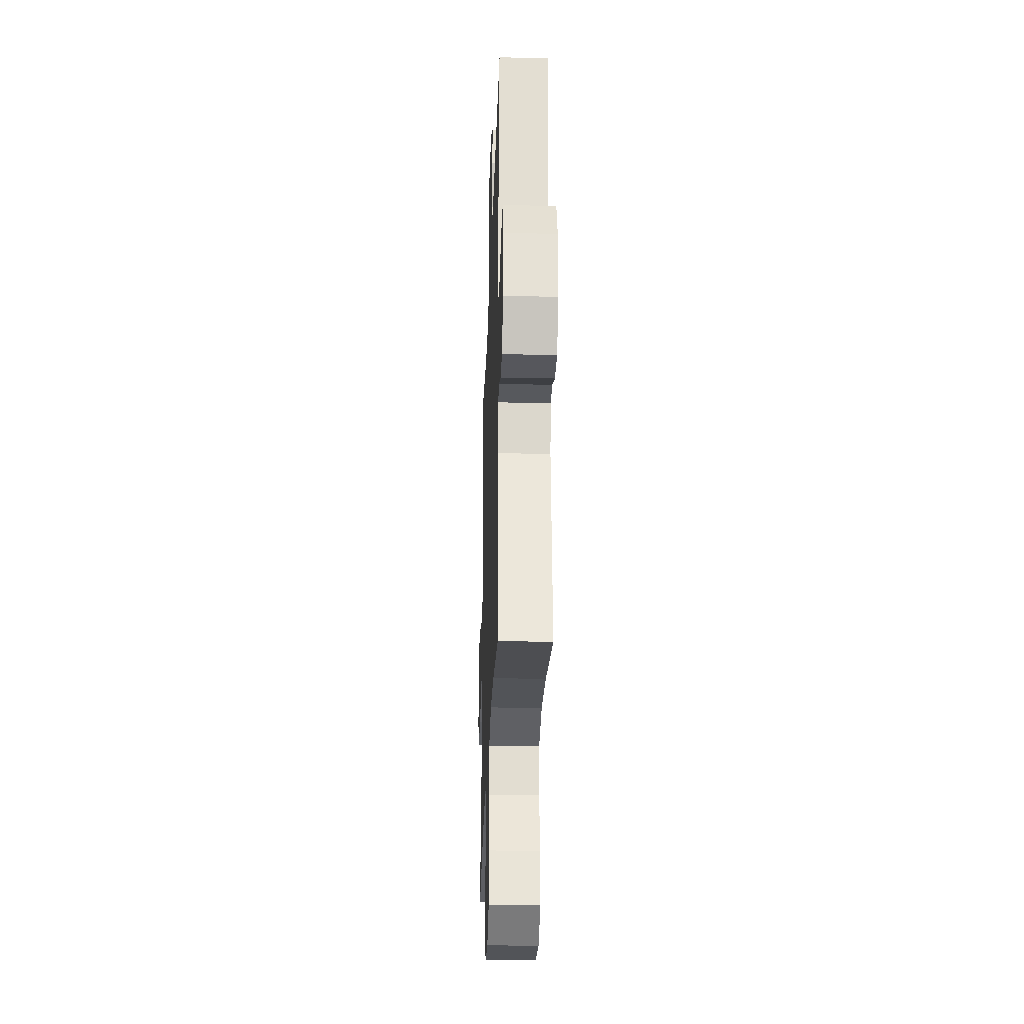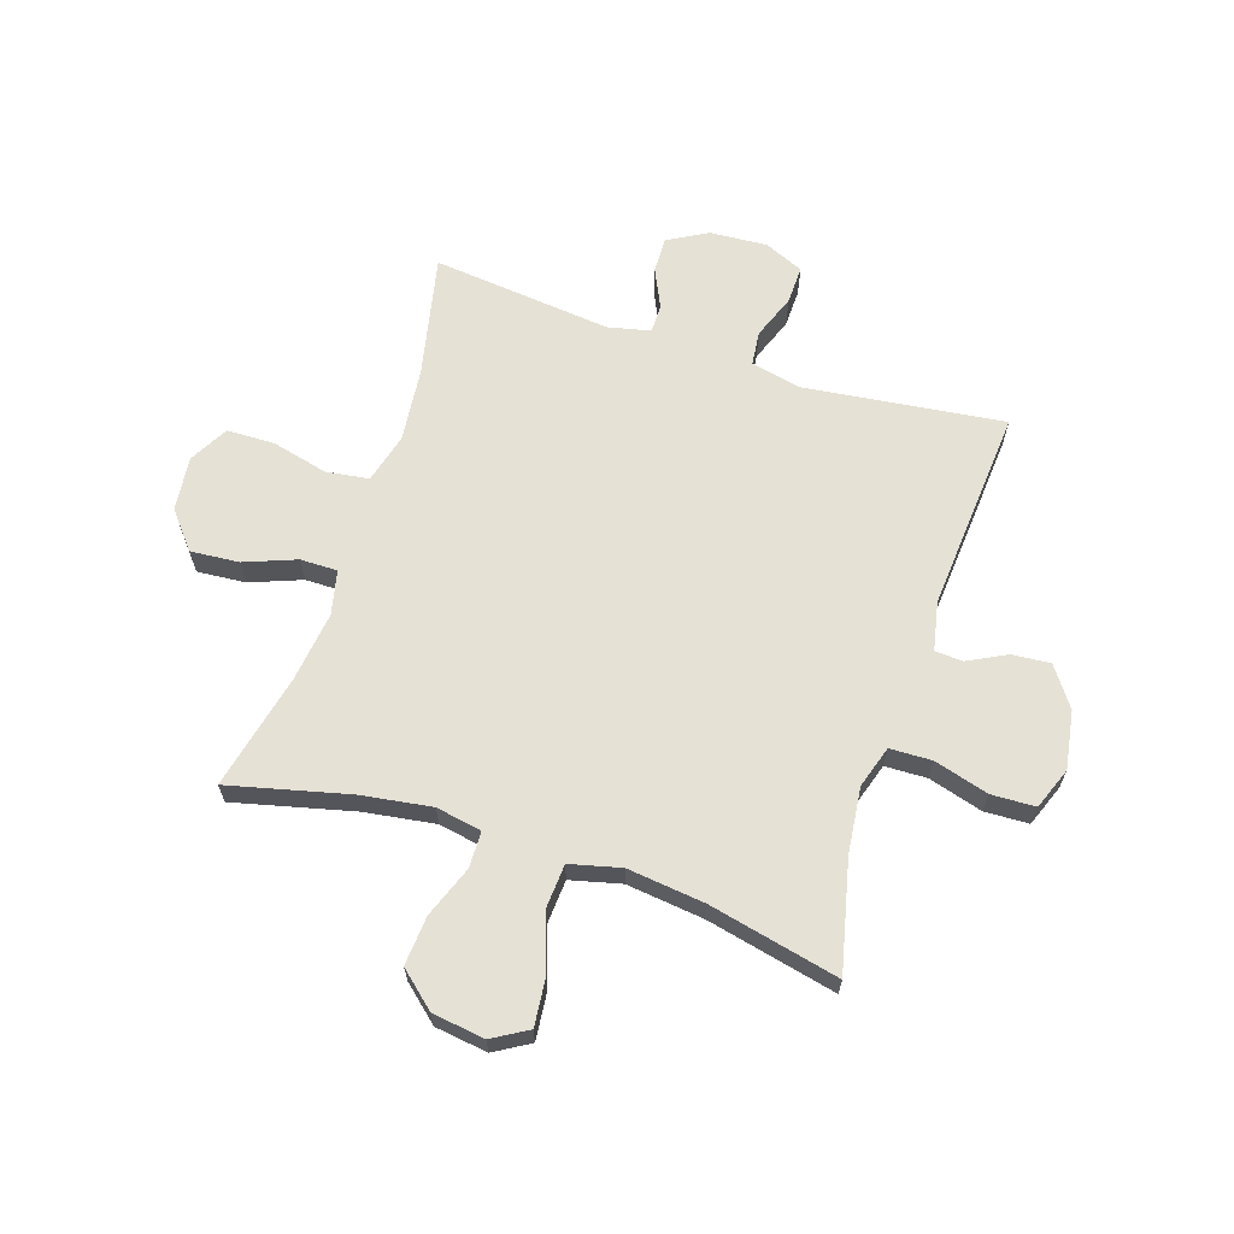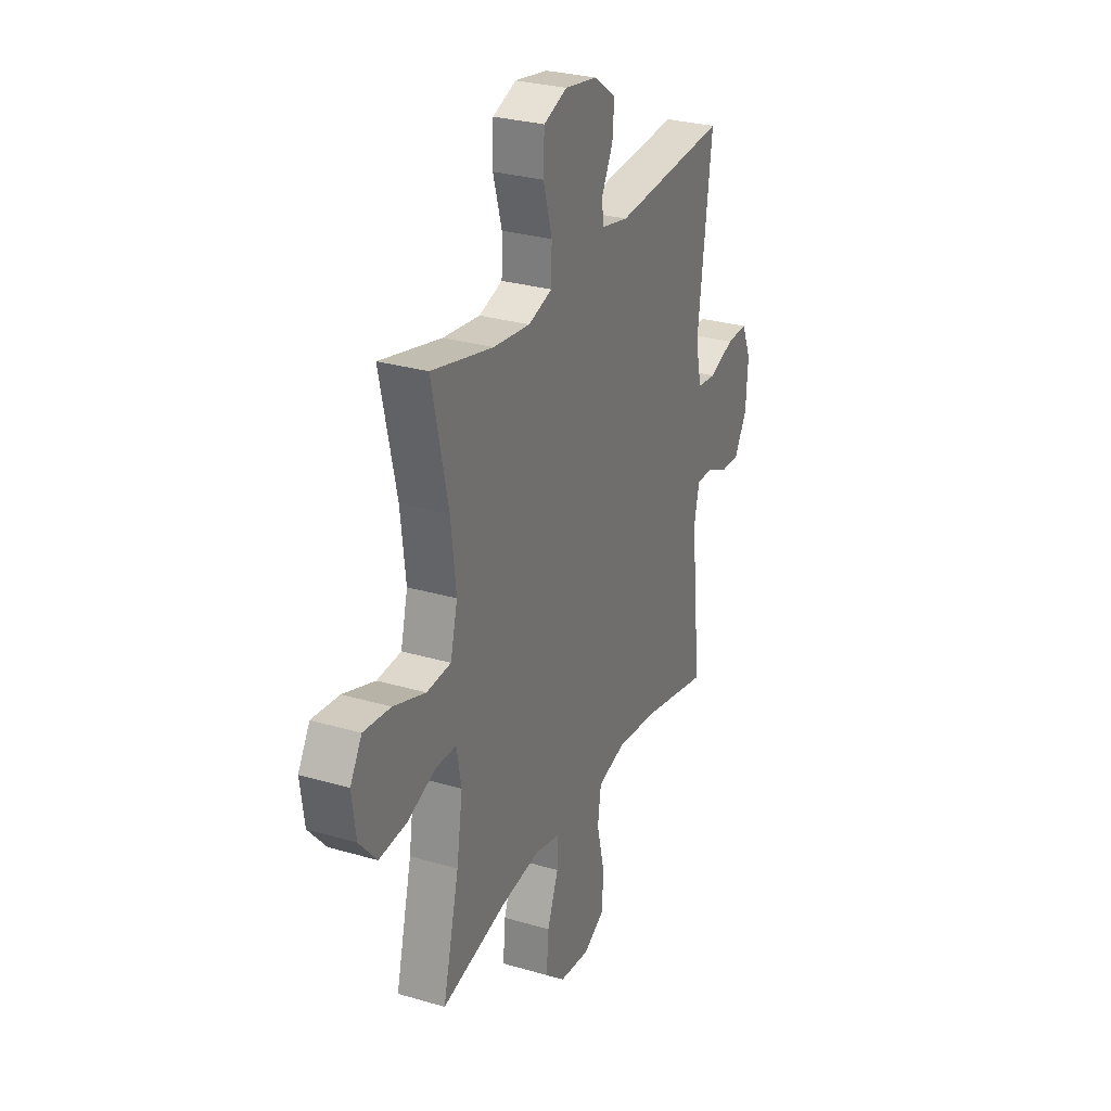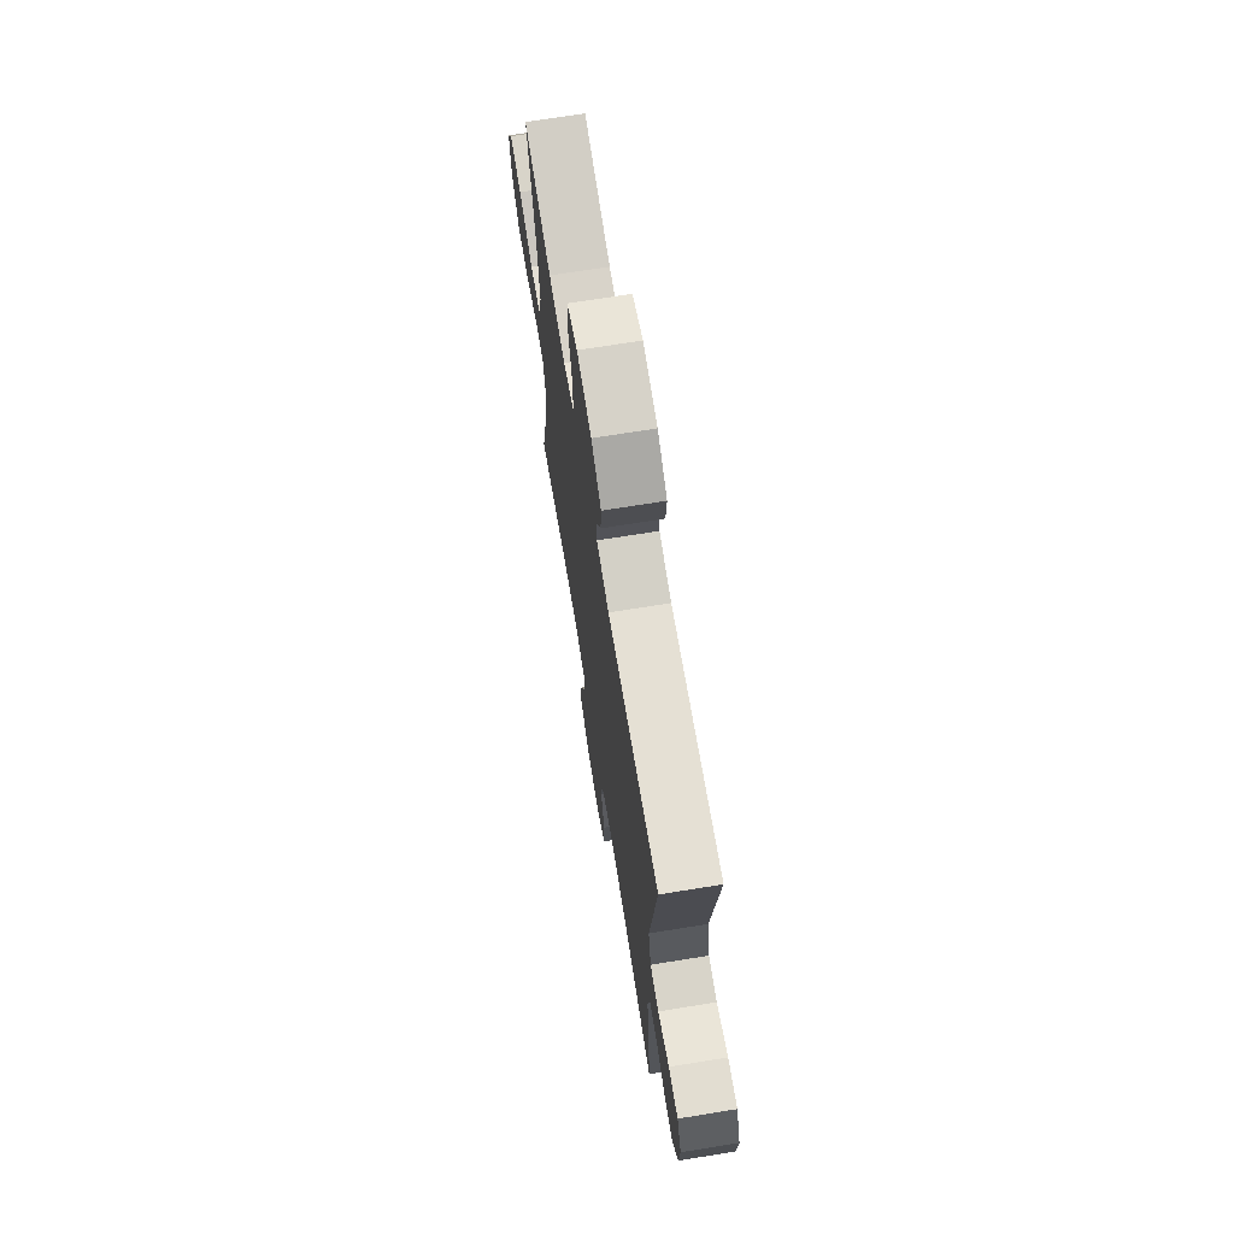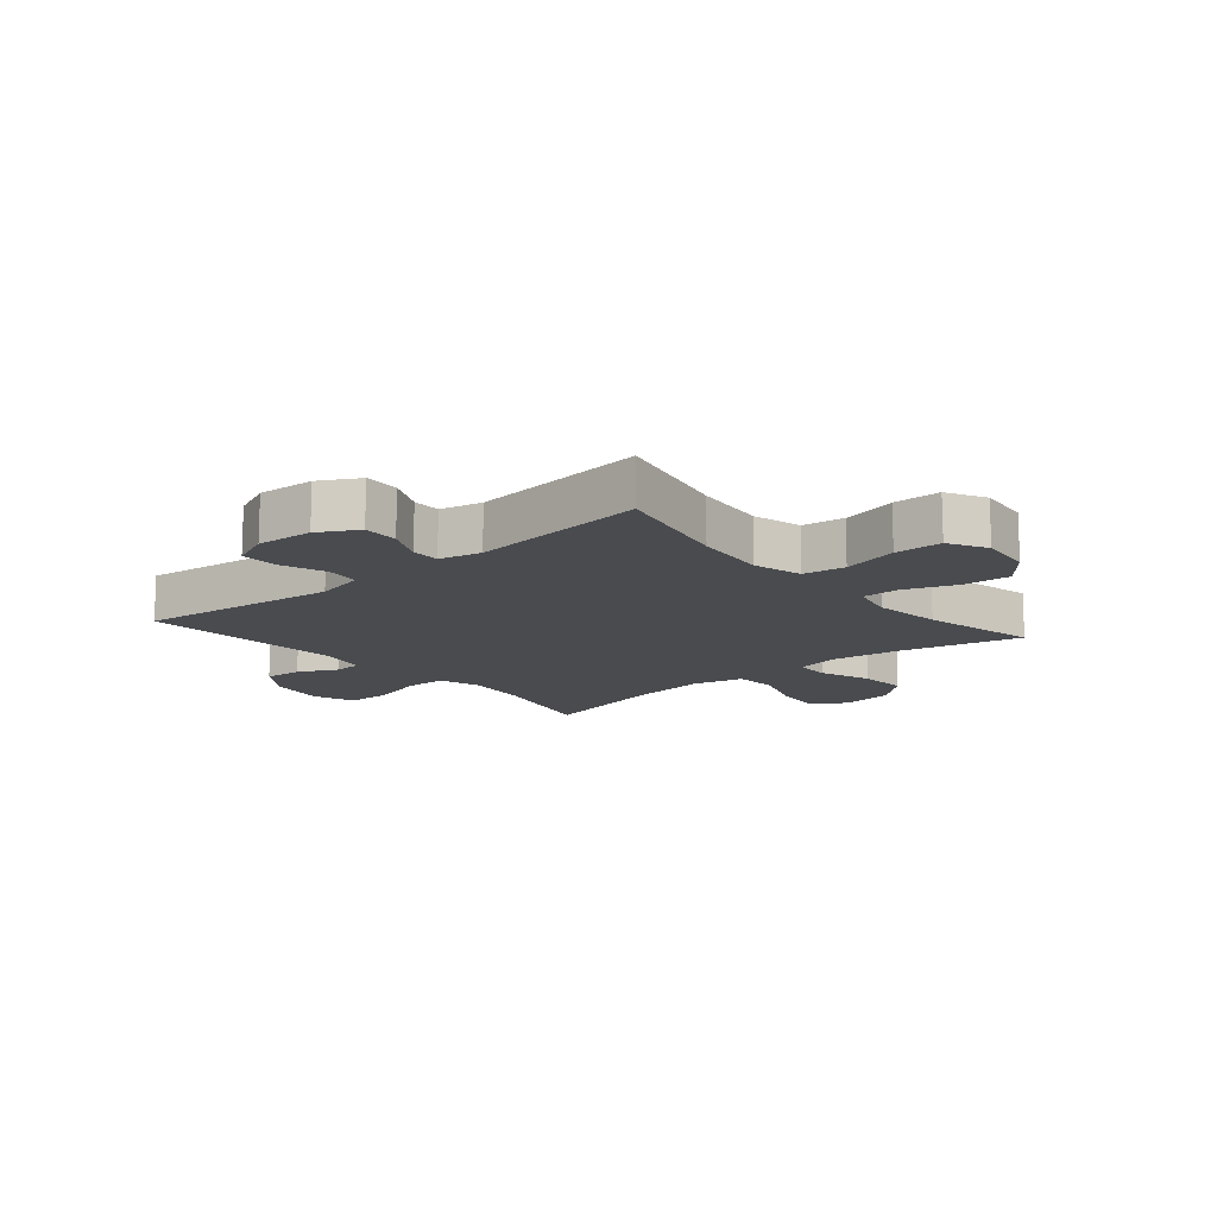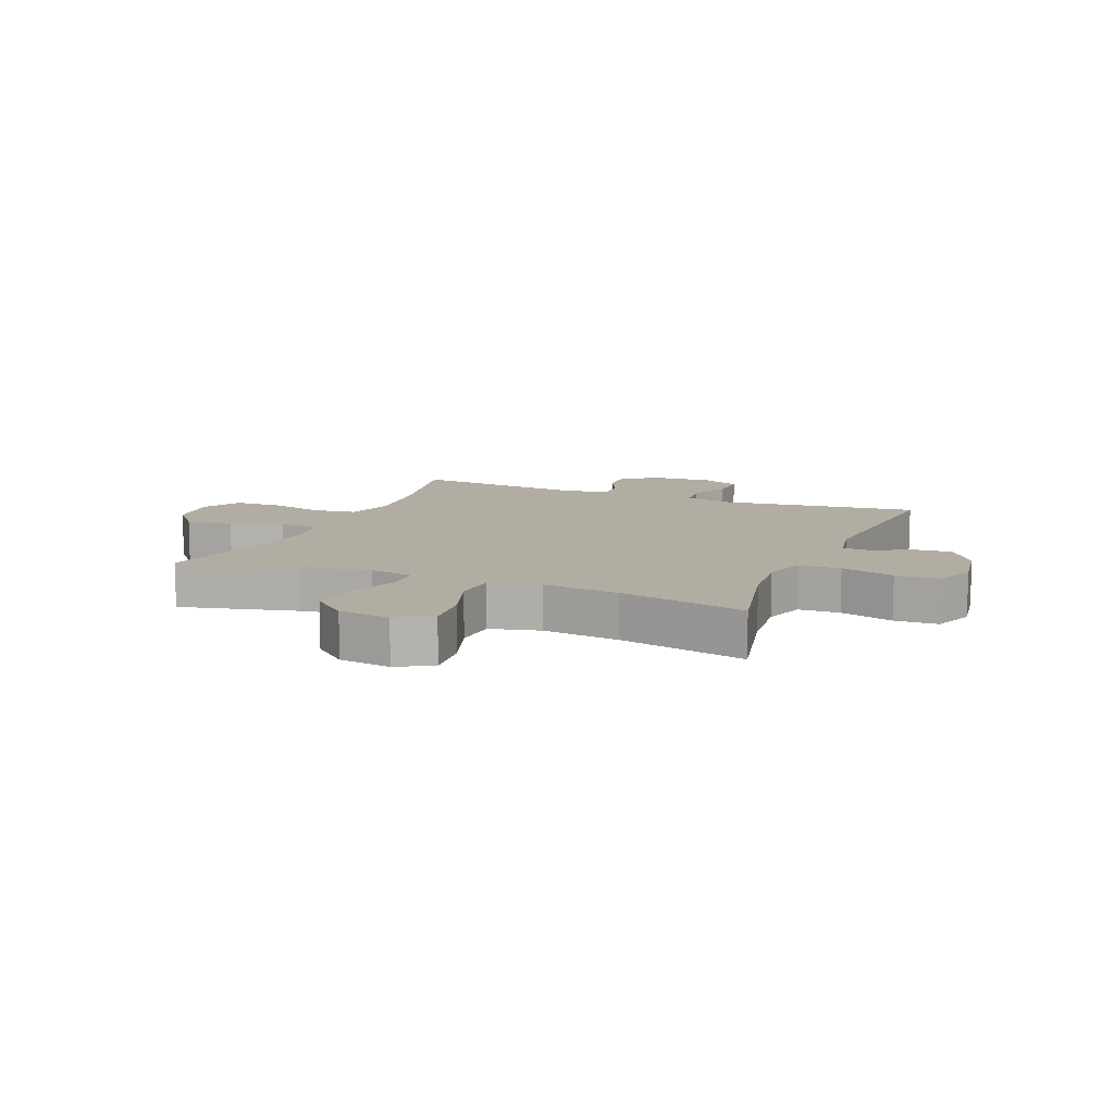
<metadata>
{"format":"obj","ext":"obj","renderer":"f3d","projection":"perspective","resolution":1024,"background":"white","views":[{"elev":-29.2,"azim":88.0,"up":"+Z"},{"elev":65.0,"azim":-71.9,"up":"+Y"},{"elev":28.5,"azim":-66.2,"up":"+Z"},{"elev":69.8,"azim":80.8,"up":"+Z"},{"elev":-13.8,"azim":130.3,"up":"+Y"},{"elev":10.6,"azim":-67.4,"up":"+Y"}]}
</metadata>
<code>
o path3604
v -0.4524 0.0375 0.2746
v -0.4365 0.0375 0.1389
v -0.4584 0.0375 0.05014
v -0.5337 0.0375 0.04516
v -0.6334 0.0375 0.07939
v -0.7176 0.0375 0.0879
v -0.7538 0.0375 0.02657
v -0.7413 0.0375 -0.06534
v -0.6867 0.0375 -0.1278
v -0.601 0.0375 -0.121
v -0.5111 0.0375 -0.08711
v -0.448 0.0375 -0.08843
v -0.4333 0.0375 -0.1681
v -0.4519 0.0375 -0.2921
v -0.5029 0.0375 -0.5004
v -0.2991 0.0375 -0.454
v -0.178 0.0375 -0.4383
v -0.101 0.0375 -0.4556
v -0.1014 0.0375 -0.5203
v -0.136 0.0375 -0.6106
v -0.1427 0.0375 -0.6953
v -0.07951 0.0375 -0.7477
v 0.01524 0.0375 -0.758
v 0.08292 0.0375 -0.7207
v 0.08473 0.0375 -0.6375
v 0.06095 0.0375 -0.5394
v 0.07164 0.0375 -0.4649
v 0.1581 0.0375 -0.4416
v 0.2865 0.0375 -0.4547
v 0.499 0.0375 -0.5004
v 0.4661 0.0375 -0.1876
v 0.483 0.0375 -0.1135
v 0.5326 0.0375 -0.1136
v 0.5994 0.0375 -0.1452
v 0.6617 0.0375 -0.147
v 0.7003 0.0375 -0.07789
v 0.7073 0.0375 0.02156
v 0.6775 0.0375 0.09052
v 0.6116 0.0375 0.08887
v 0.5339 0.0375 0.05949
v 0.4745 0.0375 0.06598
v 0.4552 0.0375 0.1522
v 0.499 0.0375 0.5013
v 0.1451 0.0375 0.4741
v 0.05962 0.0375 0.4917
v 0.05688 0.0375 0.5406
v 0.0913 0.0375 0.6076
v 0.09685 0.0375 0.6743
v 0.0288 0.0375 0.7229
v -0.07245 0.0375 0.7397
v -0.1452 0.0375 0.7117
v -0.1482 0.0375 0.6347
v -0.1208 0.0375 0.5397
v -0.1231 0.0375 0.4662
v -0.1968 0.0375 0.4431
v -0.3111 0.0375 0.4561
v -0.5029 0.0375 0.5013
v -0.4524 -0.0375 0.2746
v -0.4365 -0.0375 0.1389
v -0.4584 -0.0375 0.05014
v -0.5337 -0.0375 0.04516
v -0.6334 -0.0375 0.07939
v -0.7176 -0.0375 0.0879
v -0.7538 -0.0375 0.02657
v -0.7413 -0.0375 -0.06534
v -0.6867 -0.0375 -0.1278
v -0.601 -0.0375 -0.121
v -0.5111 -0.0375 -0.08711
v -0.448 -0.0375 -0.08843
v -0.4333 -0.0375 -0.1681
v -0.4519 -0.0375 -0.2921
v -0.5029 -0.0375 -0.5004
v -0.2991 -0.0375 -0.454
v -0.178 -0.0375 -0.4383
v -0.101 -0.0375 -0.4556
v -0.1014 -0.0375 -0.5203
v -0.136 -0.0375 -0.6106
v -0.1427 -0.0375 -0.6953
v -0.07951 -0.0375 -0.7477
v 0.01524 -0.0375 -0.758
v 0.08292 -0.0375 -0.7207
v 0.08473 -0.0375 -0.6375
v 0.06095 -0.0375 -0.5394
v 0.07164 -0.0375 -0.4649
v 0.1581 -0.0375 -0.4416
v 0.2865 -0.0375 -0.4547
v 0.499 -0.0375 -0.5004
v 0.4661 -0.0375 -0.1876
v 0.483 -0.0375 -0.1135
v 0.5326 -0.0375 -0.1136
v 0.5994 -0.0375 -0.1452
v 0.6617 -0.0375 -0.147
v 0.7003 -0.0375 -0.07789
v 0.7073 -0.0375 0.02156
v 0.6775 -0.0375 0.09052
v 0.6116 -0.0375 0.08887
v 0.5339 -0.0375 0.05949
v 0.4745 -0.0375 0.06598
v 0.4552 -0.0375 0.1522
v 0.499 -0.0375 0.5013
v 0.1451 -0.0375 0.4741
v 0.05962 -0.0375 0.4917
v 0.05688 -0.0375 0.5406
v 0.0913 -0.0375 0.6076
v 0.09685 -0.0375 0.6743
v 0.0288 -0.0375 0.7229
v -0.07245 -0.0375 0.7397
v -0.1452 -0.0375 0.7117
v -0.1482 -0.0375 0.6347
v -0.1208 -0.0375 0.5397
v -0.1231 -0.0375 0.4662
v -0.1968 -0.0375 0.4431
v -0.3111 -0.0375 0.4561
v -0.5029 -0.0375 0.5013
v -0.07951 0.0375 -0.7477
v 0.01524 0.0375 -0.758
v 0.08292 0.0375 -0.7207
v -0.1427 0.0375 -0.6953
v 0.08473 0.0375 -0.6375
v -0.136 0.0375 -0.6106
v 0.06095 0.0375 -0.5394
v -0.1014 0.0375 -0.5203
v 0.07164 0.0375 -0.4649
v 0.07164 0.0375 -0.4649
v -0.101 0.0375 -0.4556
v -0.101 0.0375 -0.4556
v 0.2865 0.0375 -0.4547
v 0.499 0.0375 -0.5004
v 0.499 0.0375 -0.5004
v -0.5029 0.0375 -0.5004
v -0.5029 0.0375 -0.5004
v -0.2991 0.0375 -0.454
v 0.1581 0.0375 -0.4416
v -0.178 0.0375 -0.4383
v -0.4519 0.0375 -0.2921
v 0.4661 0.0375 -0.1876
v -0.4333 0.0375 -0.1681
v 0.483 0.0375 -0.1135
v 0.483 0.0375 -0.1135
v -0.448 0.0375 -0.08843
v -0.448 0.0375 -0.08843
v 0.5994 0.0375 -0.1452
v 0.6617 0.0375 -0.147
v 0.6617 0.0375 -0.147
v 0.7003 0.0375 -0.07789
v 0.5326 0.0375 -0.1136
v -0.7413 0.0375 -0.06534
v -0.6867 0.0375 -0.1278
v -0.601 0.0375 -0.121
v -0.5111 0.0375 -0.08711
v 0.7073 0.0375 0.02156
v -0.7538 0.0375 0.02657
v 0.6775 0.0375 0.09052
v 0.6775 0.0375 0.09052
v -0.7176 0.0375 0.0879
v -0.7176 0.0375 0.0879
v -0.6334 0.0375 0.07939
v -0.5337 0.0375 0.04516
v -0.4584 0.0375 0.05014
v -0.4584 0.0375 0.05014
v -0.4365 0.0375 0.1389
v 0.5339 0.0375 0.05949
v 0.4745 0.0375 0.06598
v 0.4745 0.0375 0.06598
v 0.6116 0.0375 0.08887
v 0.4552 0.0375 0.1522
v -0.4524 0.0375 0.2746
v -0.1968 0.0375 0.4431
v -0.3111 0.0375 0.4561
v -0.1231 0.0375 0.4662
v -0.1231 0.0375 0.4662
v -0.1208 0.0375 0.5397
v 0.1451 0.0375 0.4741
v 0.05962 0.0375 0.4917
v 0.05962 0.0375 0.4917
v -0.5029 0.0375 0.5013
v -0.5029 0.0375 0.5013
v 0.499 0.0375 0.5013
v 0.499 0.0375 0.5013
v 0.05688 0.0375 0.5406
v -0.1482 0.0375 0.6347
v 0.0913 0.0375 0.6076
v 0.09685 0.0375 0.6743
v -0.1452 0.0375 0.7117
v -0.1452 0.0375 0.7117
v 0.0288 0.0375 0.7229
v -0.07245 0.0375 0.7397
v -0.07951 -0.0375 -0.7477
v 0.01524 -0.0375 -0.758
v 0.08292 -0.0375 -0.7207
v -0.1427 -0.0375 -0.6953
v 0.08473 -0.0375 -0.6375
v -0.136 -0.0375 -0.6106
v 0.06095 -0.0375 -0.5394
v -0.1014 -0.0375 -0.5203
v 0.07164 -0.0375 -0.4649
v 0.07164 -0.0375 -0.4649
v -0.101 -0.0375 -0.4556
v -0.101 -0.0375 -0.4556
v 0.2865 -0.0375 -0.4547
v 0.499 -0.0375 -0.5004
v 0.499 -0.0375 -0.5004
v -0.5029 -0.0375 -0.5004
v -0.5029 -0.0375 -0.5004
v -0.2991 -0.0375 -0.454
v 0.1581 -0.0375 -0.4416
v -0.178 -0.0375 -0.4383
v -0.4519 -0.0375 -0.2921
v 0.4661 -0.0375 -0.1876
v -0.4333 -0.0375 -0.1681
v 0.483 -0.0375 -0.1135
v 0.483 -0.0375 -0.1135
v -0.448 -0.0375 -0.08843
v -0.448 -0.0375 -0.08843
v 0.5994 -0.0375 -0.1452
v 0.6617 -0.0375 -0.147
v 0.6617 -0.0375 -0.147
v 0.7003 -0.0375 -0.07789
v 0.5326 -0.0375 -0.1136
v -0.7413 -0.0375 -0.06534
v -0.6867 -0.0375 -0.1278
v -0.601 -0.0375 -0.121
v -0.5111 -0.0375 -0.08711
v 0.7073 -0.0375 0.02156
v -0.7538 -0.0375 0.02657
v 0.6775 -0.0375 0.09052
v 0.6775 -0.0375 0.09052
v -0.7176 -0.0375 0.0879
v -0.7176 -0.0375 0.0879
v -0.6334 -0.0375 0.07939
v -0.5337 -0.0375 0.04516
v -0.4584 -0.0375 0.05014
v -0.4584 -0.0375 0.05014
v -0.4365 -0.0375 0.1389
v 0.5339 -0.0375 0.05949
v 0.4745 -0.0375 0.06598
v 0.4745 -0.0375 0.06598
v 0.6116 -0.0375 0.08887
v 0.4552 -0.0375 0.1522
v -0.4524 -0.0375 0.2746
v -0.1968 -0.0375 0.4431
v -0.3111 -0.0375 0.4561
v -0.1231 -0.0375 0.4662
v -0.1231 -0.0375 0.4662
v -0.1208 -0.0375 0.5397
v 0.1451 -0.0375 0.4741
v 0.05962 -0.0375 0.4917
v 0.05962 -0.0375 0.4917
v -0.5029 -0.0375 0.5013
v -0.5029 -0.0375 0.5013
v 0.499 -0.0375 0.5013
v 0.499 -0.0375 0.5013
v 0.05688 -0.0375 0.5406
v -0.1482 -0.0375 0.6347
v 0.0913 -0.0375 0.6076
v 0.09685 -0.0375 0.6743
v -0.1452 -0.0375 0.7117
v -0.1452 -0.0375 0.7117
v 0.0288 -0.0375 0.7229
v -0.07245 -0.0375 0.7397
f 243 234 239
f 232 213 234
f 220 230 225
f 232 223 213
f 209 200 201
f 254 253 259
f 220 222 230
f 247 245 243
f 241 234 243
f 193 194 195
f 260 254 259
f 188 193 191
f 192 189 190
f 228 225 230
f 205 208 203
f 208 207 210
f 192 188 189
f 224 235 218
f 245 253 254
f 246 239 251
f 207 208 205
f 238 224 226
f 218 215 216
f 246 243 239
f 236 234 206
f 234 213 206
f 213 210 198
f 253 245 247
f 198 195 196
f 209 206 200
f 257 254 260
f 240 234 241
f 235 224 238
f 193 188 192
f 223 231 222
f 255 259 253
f 230 222 231
f 198 210 207
f 240 242 249
f 206 198 196
f 206 213 198
f 242 240 241
f 236 206 211
f 247 243 246
f 194 193 192
f 239 234 236
f 211 219 235
f 222 220 221
f 236 211 235
f 211 206 209
f 196 195 194
f 235 219 218
f 218 219 215
f 231 223 232
f 256 259 255
f 22 23 80 79
f 23 24 81 80
f 21 22 79 78
f 24 25 82 81
f 20 21 78 77
f 25 26 83 82
f 19 20 77 76
f 26 124 197 83
f 126 19 76 199
f 29 129 202 86
f 131 16 73 204
f 27 28 85 84
f 17 18 75 74
f 28 29 86 85
f 16 17 74 73
f 14 15 72 71
f 30 31 88 87
f 13 14 71 70
f 31 139 212 88
f 141 13 70 214
f 34 144 217 91
f 35 36 93 92
f 33 34 91 90
f 8 9 66 65
f 9 10 67 66
f 10 11 68 67
f 32 33 90 89
f 11 12 69 68
f 36 37 94 93
f 7 8 65 64
f 37 154 227 94
f 156 7 64 229
f 5 6 63 62
f 4 5 62 61
f 160 4 61 233
f 2 3 60 59
f 40 164 237 97
f 39 40 97 96
f 38 39 96 95
f 41 42 99 98
f 1 2 59 58
f 55 56 113 112
f 171 55 112 244
f 53 54 111 110
f 44 175 248 101
f 177 1 58 250
f 179 44 101 252
f 42 43 100 99
f 56 57 114 113
f 45 46 103 102
f 52 53 110 109
f 46 47 104 103
f 47 48 105 104
f 185 52 109 258
f 48 49 106 105
f 50 51 108 107
f 49 50 107 106
f 170 166 161
f 159 161 140
f 147 152 157
f 159 140 150
f 136 128 127
f 181 186 180
f 147 157 149
f 174 170 172
f 168 170 161
f 120 122 121
f 187 186 181
f 115 118 120
f 119 117 116
f 155 157 152
f 132 130 135
f 135 137 134
f 119 116 115
f 151 145 162
f 172 181 180
f 173 178 166
f 134 132 135
f 165 153 151
f 145 143 142
f 173 166 170
f 163 133 161
f 161 133 140
f 140 125 137
f 180 174 172
f 125 123 122
f 136 127 133
f 184 187 181
f 167 168 161
f 162 165 151
f 120 119 115
f 150 149 158
f 182 180 186
f 157 158 149
f 125 134 137
f 167 176 169
f 133 123 125
f 133 125 140
f 169 168 167
f 163 138 133
f 174 173 170
f 121 119 120
f 166 163 161
f 138 162 146
f 149 148 147
f 163 162 138
f 138 136 133
f 123 121 122
f 162 145 146
f 145 142 146
f 158 159 150
f 183 182 186

</code>
